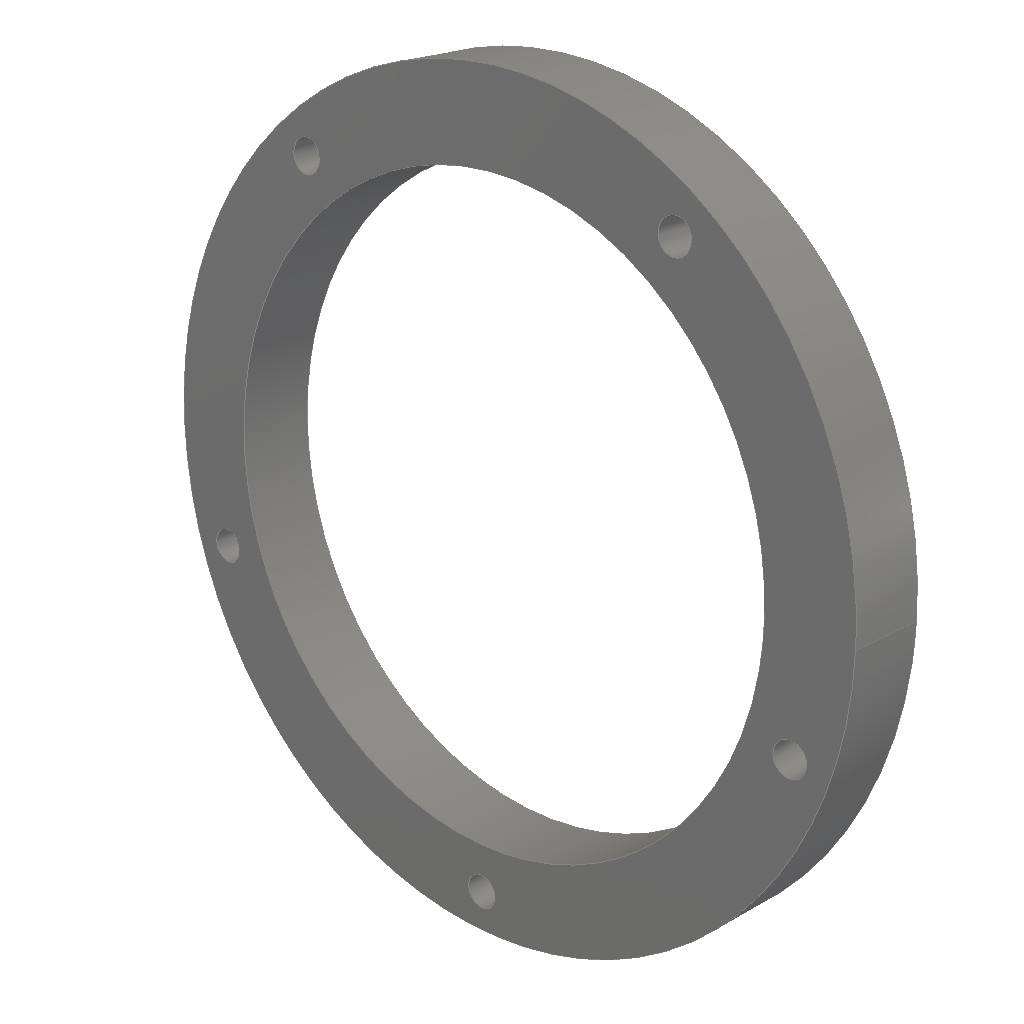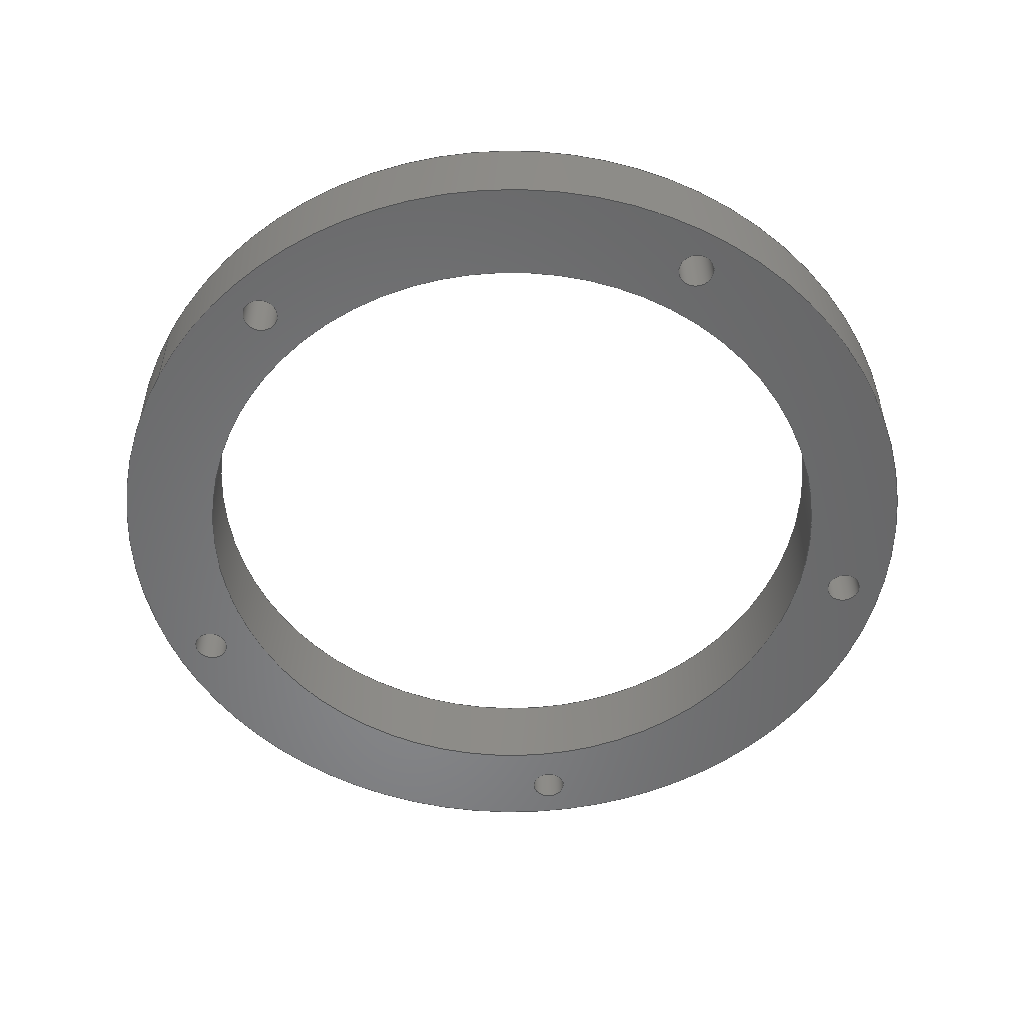
<metadata>
{"format":"iges","ext":"iges","renderer":"f3d","projection":"perspective","resolution":1024,"background":"white","views":[{"elev":20.3,"azim":43.6,"up":"+Z"},{"elev":-54.0,"azim":150.7,"up":"+Y"}]}
</metadata>
<code>

,,13HBearing Mount,4HJ3BM,7Hunknown,7Hunknown,32,38,7,99,15,,1,2,2HMM,
1,0.08,15H2.023e+07,0.01,1e+04,7Hunknown,7Hunknown,11,0,;
     186       1                                                00000000
     186            -131       1       0                               0
     514       2                                                00010000
     514                       1       1                               0
     510       3                                                00010000
     510            -131       1       1                               0
     510       4                                                00010000
     510            -131       1       1                               0
     510       5                                                00010000
     510            -131       1       1                               0
     510       6                                                00010000
     510            -131       1       1                               0
     510       7                                                00010000
     510            -131       1       1                               0
     510       8                                                00010000
     510            -131       1       1                               0
     510       9                                                00010000
     510            -131       1       1                               0
     510      10                                                00010000
     510            -131       1       1                               0
     510      11                                                00010000
     510            -131       1       1                               0
     508      12                                                00010000
     508                       1       1                               0
     508      13                                                00010000
     508                       1       1                               0
     508      14                                                00010000
     508                       1       1                               0
     508      15                                                00010000
     508                       1       1                               0
     508      16                                                00010000
     508                       1       1                               0
     508      17                                                00010000
     508                       1       1                               0
     508      18                                                00010000
     508                       1       1                               0
     508      19                                                00010000
     508                       1       1                               0
     508      20                                                00010000
     508                       1       1                               0
     508      21                                                00010000
     508                       1       1                               0
     508      22                                                00010000
     508                       1       1                               0
     508      23                                                00010000
     508                       1       1                               0
     508      24                                                00010000
     508                       1       1                               0
     508      25                                                00010000
     508                       1       1                               0
     508      26                                                00010000
     508                       1       1                               0
     508      27                                                00010000
     508                       1       1                               0
     508      28                                                00010000
     508                       1       1                               0
     508      29                                                00010000
     508                       1       1                               0
     508      30                                                00010000
     508                       1       1                               0
     508      31                                                00010000
     508                       1       1                               0
     508      32                                                00010000
     508                       1       1                               0
     126      33                                                00010000
     126       0              15       0                               0
     126      48                                                00010000
     126       0               5       0                               0
     126      53                                                00010000
     126       0              15       0                               0
     126      68                                                00010000
     126       0              13       0                               0
     126      81                                                00010000
     126       0               4       0                               0
     126      85                                                00010000
     126       0              13       0                               0
     126      98                                                00010000
     126       0              13       0                               0
     126     111                                                00010000
     126       0               4       0                               0
     126     115                                                00010000
     126       0              13       0                               0
     126     128                                                00010000
     126       0              15       0                               0
     126     143                                                00010000
     126       0               5       0                               0
     126     148                                                00010000
     126       0              15       0                               0
     126     163                                                00010000
     126       0              14       0                               0
     126     177                                                00010000
     126       0              13       0                               0
     126     190                                                00010000
     126       0              14       0                               0
     126     204                                                00010000
     126       0               4       0                               0
     126     208                                                00010000
     126       0              13       0                               0
     126     221                                                00010000
     126       0               5       0                               0
     126     226                                                00010000
     126       0              14       0                               0
     126     240                                                00010000
     126       0               5       0                               0
     126     245                                                00010000
     126       0              14       0                               0
     128     259                                                00010000
     128       0    -131      27       0                               0
     128     286                                                00010000
     128       0    -131      23       0                               0
     128     309                                                00010000
     128       0    -131      23       0                               0
     128     332                                                00010000
     128       0    -131      27       0                               0
     128     359                                                00010000
     128       0    -131       6       0                               0
     128     365                                                00010000
     128       0    -131      23       0                               0
     128     388                                                00010000
     128       0    -131      25       0                               0
     128     413                                                00010000
     128       0    -131      25       0                               0
     128     438                                                00010000
     128       0    -131       6       0                               0
     502     444                                                00010000
     502                      13       1                               0
     504     457                                                00010001
     504                       6       1                               0
     406     463                                                00000000
     406                       1      15                               0
     314     464                                                00000200
     314                       2       0                               0
186,3,1,0,0,1,129;                                                     1
514,9,5,1,7,1,9,1,11,1,13,1,15,1,17,1,19,1,21,1;                       3
510,107,1,1,23;                                                        5
510,109,1,1,25;                                                        7
510,111,1,1,27;                                                        9
510,113,1,1,29;                                                       11
510,115,7,1,31,33,35,37,39,41,43;                                     13
510,117,1,1,45;                                                       15
510,119,1,1,47;                                                       17
510,121,1,1,49;                                                       19
510,123,7,1,51,53,55,57,59,61,63;                                     21
508,4,0,127,1,0,0,0,127,2,1,0,0,127,3,0,0,0,127,2,0,0;                23
508,4,0,127,4,0,0,0,127,5,1,0,0,127,6,0,0,0,127,5,0,0;                25
508,4,0,127,7,0,0,0,127,8,1,0,0,127,9,0,0,0,127,8,0,0;                27
508,4,0,127,10,0,0,0,127,11,1,0,0,127,12,0,0,0,127,11,0,0;            29
508,1,0,127,13,0,0;                                                   31
508,1,0,127,1,1,0;                                                    33
508,1,0,127,4,1,0;                                                    35
508,1,0,127,7,1,0;                                                    37
508,1,0,127,10,1,0;                                                   39
508,1,0,127,14,0,0;                                                   41
508,1,0,127,15,0,0;                                                   43
508,4,0,127,14,1,0,0,127,16,1,0,0,127,17,0,0,0,127,16,0,0;            45
508,4,0,127,15,1,0,0,127,18,1,0,0,127,19,1,0,0,127,18,0,0;            47
508,4,0,127,13,1,0,0,127,20,1,0,0,127,21,1,0,0,127,20,0,0;            49
508,1,0,127,21,0,0;                                                   51
508,1,0,127,3,1,0;                                                    53
508,1,0,127,6,1,0;                                                    55
508,1,0,127,9,1,0;                                                    57
508,1,0,127,12,1,0;                                                   59
508,1,0,127,17,1,0;                                                   61
508,1,0,127,19,0,0;                                                   63
126,8,2,0,1,0,0,-3.142,-3.142,                  65
-3.142,-1.571,-1.571,0,0,            65
1.571,1.571,3.142,                     65
3.142,3.142,1,0.7071,1,            65
0.7071,1,0.7071,1,0.7071,1,       65
-294.3,138.7,695.2,                  65
-294.3,138.7,697.3,                  65
-296.4,138.7,697.3,                  65
-298.6,138.7,697.3,                  65
-298.6,138.7,695.2,                  65
-298.6,138.7,693.1,                  65
-296.4,138.7,693.1,                  65
-294.3,138.7,693.1,                  65
-294.3,138.7,695.2,                  65
-3.142,3.142,0,0,0;                          65
126,1,1,0,0,1,0,4.6,4.6,                    67
8.6,8.6,1,1,-294.3,            67
138.7,695.2,-294.3,                  67
128.7,695.2,4.6,                   67
8.6,0,0,0;                                            67
126,8,2,0,1,0,0,-3.142,-3.142,                  69
-3.142,-1.571,-1.571,0,0,            69
1.571,1.571,3.142,                     69
3.142,3.142,1,0.7071,1,            69
0.7071,1,0.7071,1,0.7071,1,       69
-294.3,128.7,695.2,                  69
-294.3,128.7,693.1,                  69
-296.4,128.7,693.1,                  69
-298.6,128.7,693.1,                  69
-298.6,128.7,695.2,                  69
-298.6,128.7,697.3,                  69
-296.4,128.7,697.3,                  69
-294.3,128.7,697.3,                  69
-294.3,128.7,695.2,                  69
-3.142,3.142,0,0,0;                          69
126,8,2,0,1,0,0,-3.142,-3.142,                  71
-3.142,-1.571,-1.571,0,0,            71
1.571,1.571,3.142,                     71
3.142,3.142,1,0.7071,1,            71
0.7071,1,0.7071,1,0.7071,1,       71
-225.1,138.8,644.9,-225.1,          71
138.8,647,-227.2,138.8,                     71
647,-229.3,138.8,647,           71
-229.3,138.8,644.9,-229.3,          71
138.8,642.8,-227.2,138.8,                     71
642.8,-225.1,138.8,642.8,           71
-225.1,138.8,644.9,-3.142,          71
3.142,0,0,0;                                            71
126,1,1,0,0,1,0,4.6,4.6,                    73
8.6,8.6,1,1,-225.1,            73
138.8,644.9,-225.1,128.8,                     73
644.9,4.6,8.6,0,0,0;          73
126,8,2,0,1,0,0,-3.142,-3.142,                  75
-3.142,-1.571,-1.571,0,0,            75
1.571,1.571,3.142,                     75
3.142,3.142,1,0.7071,1,            75
0.7071,1,0.7071,1,0.7071,1,       75
-225.1,128.8,644.9,-225.1,          75
128.8,642.8,-227.2,128.8,                     75
642.8,-229.3,128.8,642.8,           75
-229.3,128.8,644.9,-229.3,          75
128.8,647,-227.2,128.8,                     75
647,-225.1,128.8,647,           75
-225.1,128.8,644.9,-3.142,          75
3.142,0,0,0;                                            75
126,8,2,0,1,0,0,-3.142,-3.142,                  77
-3.142,-1.571,-1.571,0,0,            77
1.571,1.571,3.142,                     77
3.142,3.142,1,0.7071,1,            77
0.7071,1,0.7071,1,0.7071,1,       77
-241.4,138.8,695.2,-241.4,          77
138.8,697.3,-243.5,138.8,                     77
697.3,-245.7,138.8,697.3,           77
-245.7,138.8,695.2,-245.7,          77
138.8,693.1,-243.5,138.8,                     77
693.1,-241.4,138.8,693.1,           77
-241.4,138.8,695.2,-3.142,          77
3.142,0,0,0;                                            77
126,1,1,0,0,1,0,4.6,4.6,                    79
8.6,8.6,1,1,-241.4,            79
138.8,695.2,-241.4,128.8,                     79
695.2,4.6,8.6,0,0,0;          79
126,8,2,0,1,0,0,-3.142,-3.142,                  81
-3.142,-1.571,-1.571,0,0,            81
1.571,1.571,3.142,                     81
3.142,3.142,1,0.7071,1,            81
0.7071,1,0.7071,1,0.7071,1,       81
-241.4,128.8,695.2,-241.4,          81
128.8,693.1,-243.5,128.8,                     81
693.1,-245.7,128.8,693.1,           81
-245.7,128.8,695.2,-245.7,          81
128.8,697.3,-243.5,128.8,                     81
697.3,-241.4,128.8,697.3,           81
-241.4,128.8,695.2,-3.142,          81
3.142,0,0,0;                                            81
126,8,2,0,1,0,0,-3.142,-3.142,                  83
-3.142,-1.571,-1.571,0,0,            83
1.571,1.571,3.142,                     83
3.142,3.142,1,0.7071,1,            83
0.7071,1,0.7071,1,0.7071,1,       83
-310.7,138.7,644.9,                  83
-310.7,138.7,647,                  83
-312.8,138.7,647,                  83
-314.9,138.7,647,                  83
-314.9,138.7,644.9,                  83
-314.9,138.7,642.8,                  83
-312.8,138.7,642.8,                  83
-310.7,138.7,642.8,                  83
-310.7,138.7,644.9,                  83
-3.142,3.142,0,0,0;                          83
126,1,1,0,0,1,0,4.6,4.6,                    85
8.6,8.6,1,1,-310.7,            85
138.7,644.9,-310.7,                  85
128.7,644.9,4.6,                   85
8.6,0,0,0;                                            85
126,8,2,0,1,0,0,-3.142,-3.142,                  87
-3.142,-1.571,-1.571,0,0,            87
1.571,1.571,3.142,                     87
3.142,3.142,1,0.7071,1,            87
0.7071,1,0.7071,1,0.7071,1,       87
-310.7,128.7,644.9,                  87
-310.7,128.7,642.8,                  87
-312.8,128.7,642.8,                  87
-314.9,128.7,642.8,                  87
-314.9,128.7,644.9,                  87
-314.9,128.7,647,                  87
-312.8,128.7,647,                  87
-310.7,128.7,647,                  87
-310.7,128.7,644.9,                  87
-3.142,3.142,0,0,0;                          87
126,8,2,0,1,0,0,-3.142,-3.142,                  89
-3.142,-1.571,-1.571,0,0,            89
1.571,1.571,3.142,                     89
3.142,3.142,1,0.7071,1,            89
0.7071,1,0.7071,1,0.7071,1,       89
-220,138.7,658.8,                  89
-220,138.7,708.8,                  89
-270,138.8,708.8,-320,          89
138.8,708.8,-320,138.8,                     89
658.8,-320,138.8,608.8,           89
-270,138.8,608.8,-220,          89
138.7,608.8,-220,                  89
138.7,658.8,-3.142,                  89
3.142,0,0,0;                                            89
126,8,2,0,1,0,0,-3.142,-3.142,                  91
-3.142,-1.571,-1.571,0,0,            91
1.571,1.571,3.142,                     91
3.142,3.142,1,0.7071,1,            91
0.7071,1,0.7071,1,0.7071,1,       91
-267.9,138.8,613.8,-267.9,          91
138.8,611.7,-270,138.8,                     91
611.7,-272.1,138.8,611.7,           91
-272.1,138.8,613.8,-272.1,          91
138.8,615.9,-270,138.8,                     91
615.9,-267.9,138.8,615.9,           91
-267.9,138.8,613.8,-3.142,          91
3.142,0,0,0;                                            91
126,8,2,0,1,0,0,-3.142,-3.142,                  93
-3.142,-1.571,-1.571,0,0,            93
1.571,1.571,3.142,                     93
3.142,3.142,1,0.7071,1,            93
0.7071,1,0.7071,1,0.7071,1,       93
-231,138.7,658.8,                  93
-231,138.7,619.8,                  93
-270,138.8,619.8,-309,          93
138.8,619.8,-309,138.8,                     93
658.8,-309,138.8,697.8,           93
-270,138.8,697.8,-231,          93
138.7,697.8,-231,                  93
138.7,658.8,-3.142,                  93
3.142,0,0,0;                                            93
126,1,1,0,0,1,0,4.4,4.4,                    95
8.4,8.4,1,1,-267.9,            95
138.8,613.8,-267.9,128.8,                     95
613.8,4.4,8.4,0,0,0;          95
126,8,2,0,1,0,0,-3.142,-3.142,                  97
-3.142,-1.571,-1.571,0,0,            97
1.571,1.571,3.142,                     97
3.142,3.142,1,0.7071,1,            97
0.7071,1,0.7071,1,0.7071,1,       97
-267.9,128.8,613.8,-267.9,          97
128.8,611.7,-270,128.8,                     97
611.7,-272.1,128.8,611.7,           97
-272.1,128.8,613.8,-272.1,          97
128.8,615.9,-270,128.8,                     97
615.9,-267.9,128.8,615.9,           97
-267.9,128.8,613.8,-3.142,          97
3.142,0,0,0;                                            97
126,1,1,0,0,1,0,-0.2564,-0.2564,                99
1.679D-15,1.679D-15,1,1,                      99
-231,138.7,658.8,                  99
-231,128.7,658.8,                  99
-0.2564,1.679D-15,0,0,0;                     99
126,8,2,0,1,0,0,-3.142,-3.142,                 101
-3.142,-1.571,-1.571,0,0,           101
1.571,1.571,3.142,                    101
3.142,3.142,1,0.7071,1,           101
0.7071,1,0.7071,1,0.7071,1,      101
-231,128.7,658.8,                 101
-231,128.7,697.8,                 101
-270,128.8,697.8,-309,         101
128.8,697.8,-309,128.8,                    101
658.8,-309,128.8,619.8,          101
-270,128.8,619.8,-231,         101
128.7,619.8,-231,                 101
128.7,658.8,-3.142,                 101
3.142,0,0,0;                                           101
126,1,1,0,0,1,0,-0.2,-0.2,               103
1.679D-15,1.679D-15,1,1,                     103
-220,138.7,658.8,                 103
-220,128.7,658.8,                 103
-0.2,1.679D-15,0,0,0;                    103
126,8,2,0,1,0,0,-3.142,-3.142,                 105
-3.142,-1.571,-1.571,0,0,           105
1.571,1.571,3.142,                    105
3.142,3.142,1,0.7071,1,           105
0.7071,1,0.7071,1,0.7071,1,      105
-220,128.7,658.8,                 105
-220,128.7,608.8,                 105
-270,128.8,608.8,-320,         105
128.8,608.8,-320,128.8,                    105
658.8,-320,128.8,708.8,          105
-270,128.8,708.8,-220,         105
128.7,708.8,-220,                 105
128.7,658.8,-3.142,                 105
3.142,0,0,0;                                           105
128,1,8,1,2,0,1,0,0,1,4.6,4.6,             107
8.6,8.6,-3.142,                 107
-3.142,-3.142,-1.571,                107
-1.571,0,0,1.571,1.571,              107
3.142,3.142,3.142,1,1,            107
0.7071,0.7071,1,1,0.7071,         107
0.7071,1,1,0.7071,0.7071,1,      107
1,0.7071,0.7071,1,1,-294.3,      107
138.7,695.2,-294.3,                 107
128.7,695.2,-294.3,                 107
138.7,697.3,-294.3,                 107
128.7,697.3,-296.4,                 107
138.7,697.3,-296.4,                 107
128.7,697.3,-298.6,                 107
138.7,697.3,-298.6,                 107
128.7,697.3,-298.6,                 107
138.7,695.2,-298.6,                 107
128.7,695.2,-298.6,                 107
138.7,693.1,-298.6,                 107
128.7,693.1,-296.4,                 107
138.7,693.1,-296.4,                 107
128.7,693.1,-294.3,                 107
138.7,693.1,-294.3,                 107
128.7,693.1,-294.3,                 107
138.7,695.2,-294.3,                 107
128.7,695.2,4.6,                  107
8.6,-3.142,3.142;                 107
128,1,8,1,2,0,1,0,0,1,4.6,4.6,             109
8.6,8.6,-3.142,                 109
-3.142,-3.142,-1.571,                109
-1.571,0,0,1.571,1.571,              109
3.142,3.142,3.142,1,1,            109
0.7071,0.7071,1,1,0.7071,         109
0.7071,1,1,0.7071,0.7071,1,      109
1,0.7071,0.7071,1,1,-225.1,      109
138.8,644.9,-225.1,128.8,                    109
644.9,-225.1,138.8,647,          109
-225.1,128.8,647,-227.2,         109
138.8,647,-227.2,128.8,                    109
647,-229.3,138.8,647,          109
-229.3,128.8,647,-229.3,         109
138.8,644.9,-229.3,128.8,                    109
644.9,-229.3,138.8,642.8,          109
-229.3,128.8,642.8,-227.2,         109
138.8,642.8,-227.2,128.8,                    109
642.8,-225.1,138.8,642.8,          109
-225.1,128.8,642.8,-225.1,         109
138.8,644.9,-225.1,128.8,                    109
644.9,4.6,8.6,                  109
-3.142,3.142;                                  109
128,1,8,1,2,0,1,0,0,1,4.6,4.6,             111
8.6,8.6,-3.142,                 111
-3.142,-3.142,-1.571,                111
-1.571,0,0,1.571,1.571,              111
3.142,3.142,3.142,1,1,            111
0.7071,0.7071,1,1,0.7071,         111
0.7071,1,1,0.7071,0.7071,1,      111
1,0.7071,0.7071,1,1,-241.4,      111
138.8,695.2,-241.4,128.8,                    111
695.2,-241.4,138.8,697.3,          111
-241.4,128.8,697.3,-243.5,         111
138.8,697.3,-243.5,128.8,                    111
697.3,-245.7,138.8,697.3,          111
-245.7,128.8,697.3,-245.7,         111
138.8,695.2,-245.7,128.8,                    111
695.2,-245.7,138.8,693.1,          111
-245.7,128.8,693.1,-243.5,         111
138.8,693.1,-243.5,128.8,                    111
693.1,-241.4,138.8,693.1,          111
-241.4,128.8,693.1,-241.4,         111
138.8,695.2,-241.4,128.8,                    111
695.2,4.6,8.6,                  111
-3.142,3.142;                                  111
128,1,8,1,2,0,1,0,0,1,4.6,4.6,             113
8.6,8.6,-3.142,                 113
-3.142,-3.142,-1.571,                113
-1.571,0,0,1.571,1.571,              113
3.142,3.142,3.142,1,1,            113
0.7071,0.7071,1,1,0.7071,         113
0.7071,1,1,0.7071,0.7071,1,      113
1,0.7071,0.7071,1,1,-310.7,      113
138.7,644.9,-310.7,                 113
128.7,644.9,-310.7,                 113
138.7,647,-310.7,                 113
128.7,647,-312.8,                 113
138.7,647,-312.8,                 113
128.7,647,-314.9,                 113
138.7,647,-314.9,                 113
128.7,647,-314.9,                 113
138.7,644.9,-314.9,                 113
128.7,644.9,-314.9,                 113
138.7,642.8,-314.9,                 113
128.7,642.8,-312.8,                 113
138.7,642.8,-312.8,                 113
128.7,642.8,-310.7,                 113
138.7,642.8,-310.7,                 113
128.7,642.8,-310.7,                 113
138.7,644.9,-310.7,                 113
128.7,644.9,4.6,                  113
8.6,-3.142,3.142;                 113
128,1,1,1,1,0,0,1,0,0,-5.001,-5.001,5.001,5.001,-5.001,-5.001,       115
5.001,5.001,1,1,1,1,-220,138.7,          115
608.8,-320,138.8,608.8,          115
-220,138.7,708.8,                 115
-320,138.8,708.8,-5.001,5.001,-5.001,       115
5.001;                                                               115
128,1,8,1,2,0,1,0,0,1,4.4,4.4,             117
8.4,8.4,-3.142,                 117
-3.142,-3.142,-1.571,                117
-1.571,0,0,1.571,1.571,              117
3.142,3.142,3.142,1,1,            117
0.7071,0.7071,1,1,0.7071,         117
0.7071,1,1,0.7071,0.7071,1,      117
1,0.7071,0.7071,1,1,-267.9,      117
138.8,613.8,-267.9,128.8,                    117
613.8,-267.9,138.8,615.9,          117
-267.9,128.8,615.9,-270,         117
138.8,615.9,-270,128.8,                    117
615.9,-272.1,138.8,615.9,          117
-272.1,128.8,615.9,-272.1,         117
138.8,613.8,-272.1,128.8,                    117
613.8,-272.1,138.8,611.7,          117
-272.1,128.8,611.7,-270,         117
138.8,611.7,-270,128.8,                    117
611.7,-267.9,138.8,611.7,          117
-267.9,128.8,611.7,-267.9,         117
138.8,613.8,-267.9,128.8,                    117
613.8,4.4,8.4,                  117
-3.142,3.142;                                  117
128,1,8,1,2,0,1,0,0,1,-1.679D-15,                         119
-1.679D-15,0.2564,0.2564,           119
-3.142,-3.142,-3.142,               119
-1.571,-1.571,0,0,1.571,             119
1.571,3.142,3.142,                   119
3.142,1,1,0.7071,0.7071,1,       119
1,0.7071,0.7071,1,1,0.7071,      119
0.7071,1,1,0.7071,0.7071,1,      119
1,-231,128.7,658.8,              119
-231,138.7,658.8,                 119
-231,128.7,619.8,                 119
-231,138.7,619.8,                 119
-270,128.8,619.8,-270,         119
138.8,619.8,-309,128.8,                    119
619.8,-309,138.8,619.8,          119
-309,128.8,658.8,-309,         119
138.8,658.8,-309,128.8,                    119
697.8,-309,138.8,697.8,          119
-270,128.8,697.8,-270,         119
138.8,697.8,-231,128.7,          119
697.8,-231,138.7,                 119
697.8,-231,128.7,                 119
658.8,-231,138.7,                 119
658.8,-1.679D-15,0.2564,            119
-3.142,3.142;                                  119
128,1,8,1,2,0,1,0,0,1,-1.679D-15,                         121
-1.679D-15,0.2,0.2,           121
-3.142,-3.142,-3.142,               121
-1.571,-1.571,0,0,1.571,             121
1.571,3.142,3.142,                   121
3.142,1,1,0.7071,0.7071,1,       121
1,0.7071,0.7071,1,1,0.7071,      121
0.7071,1,1,0.7071,0.7071,1,      121
1,-220,138.7,658.8,              121
-220,128.7,658.8,                 121
-220,138.7,608.8,                 121
-220,128.7,608.8,                 121
-270,138.8,608.8,-270,         121
128.7,608.8,-320,138.8,          121
608.8,-320,128.8,608.8,          121
-320,138.8,658.8,-320,         121
128.8,658.8,-320,138.8,                    121
708.8,-320,128.8,708.8,          121
-270,138.8,708.8,-270,         121
128.7,708.8,-220,                 121
138.7,708.8,-220,                 121
128.7,708.8,-220,                 121
138.7,658.8,-220,                 121
128.7,658.8,-1.679D-15,             121
0.2,-3.142,3.142;                121
128,1,1,1,1,0,0,1,0,0,-5.001,-5.001,5.001,5.001,-5.001,-5.001,       123
5.001,5.001,1,1,1,1,-320,128.8,                    123
608.8,-220,128.7,                 123
608.8,-320,128.8,708.8,          123
-220,128.7,708.8,-5.001,          123
5.001,-5.001,5.001;                                                  123
502,14,-294.3,138.7,695.2,          125
-294.3,128.7,695.2,                 125
-225.1,138.8,644.9,-225.1,         125
128.8,644.9,-241.4,138.8,                    125
695.2,-241.4,128.8,695.2,          125
-310.7,138.7,644.9,                 125
-310.7,128.7,644.9,                 125
-220,138.7,658.8,                 125
-267.9,138.8,613.8,-231,         125
138.7,658.8,-267.9,128.8,          125
613.8,-231,128.7,                 125
658.8,-220,128.7,                 125
658.8;                                                    125
504,21,65,125,1,125,1,67,125,1,125,2,69,125,2,125,2,71,125,3,        127
125,3,73,125,3,125,4,75,125,4,125,4,77,125,5,125,5,79,125,5,125,     127
6,81,125,6,125,6,83,125,7,125,7,85,125,7,125,8,87,125,8,125,8,       127
89,125,9,125,9,91,125,10,125,10,93,125,11,125,11,95,125,10,125,      127
12,97,125,12,125,12,99,125,11,125,13,101,125,13,125,13,103,125,      127
9,125,14,105,125,14,125,14;                                          127
406,1,13HBearing Mount;                                              129
314,62.75,62.75,62.75,13HSteel      131
- Satin;                                                             131
S      1G      2D    132P    465
</code>
